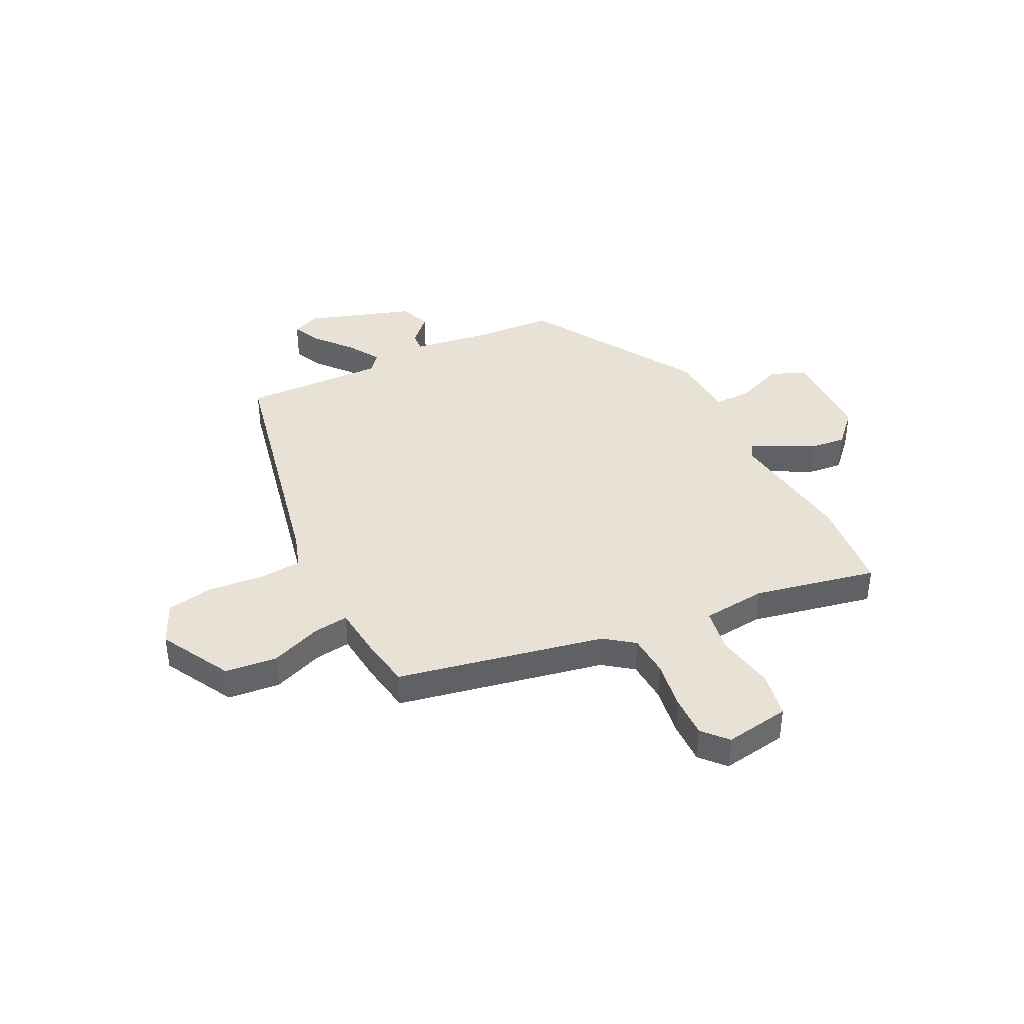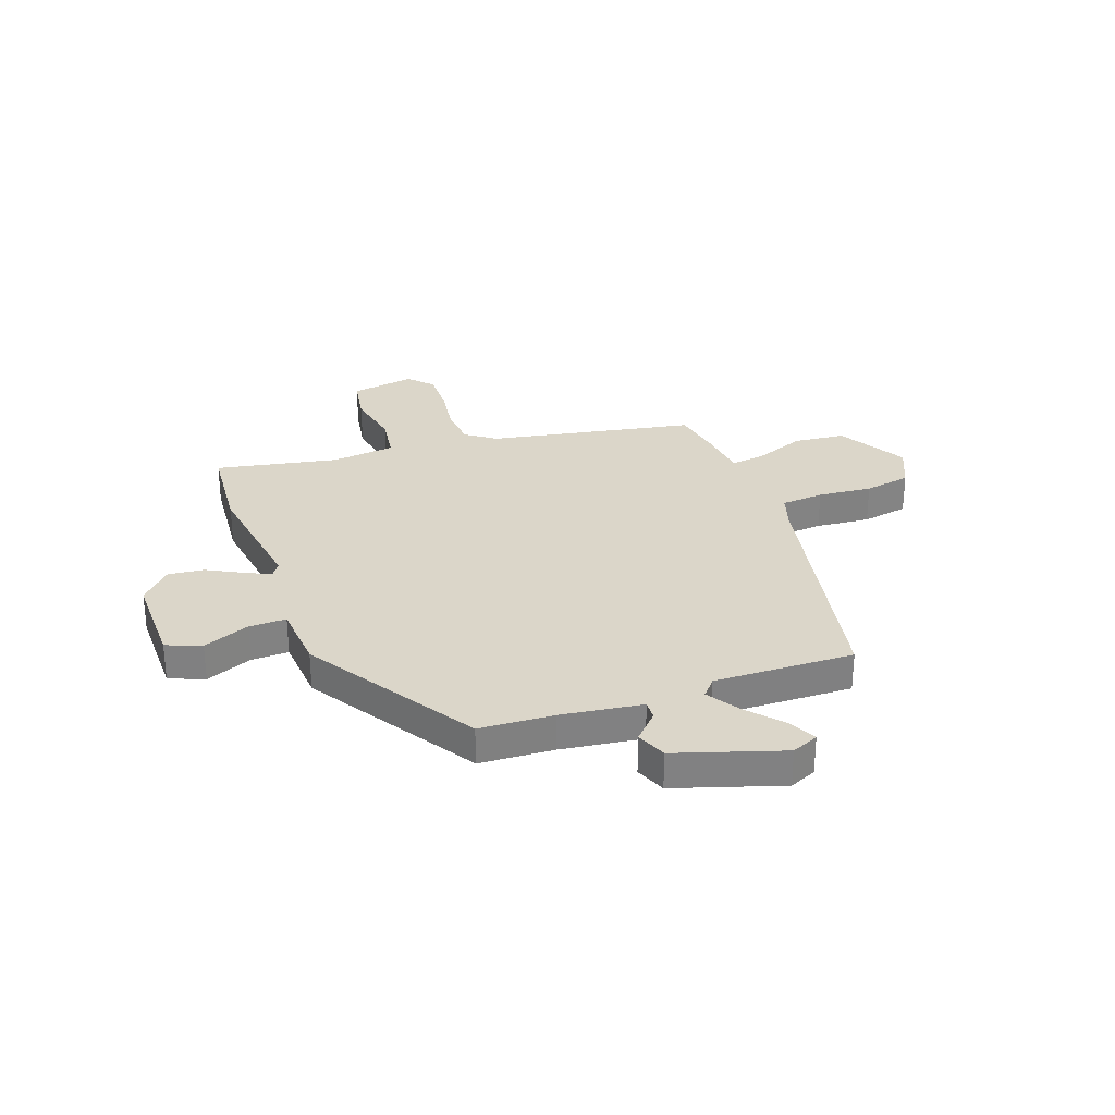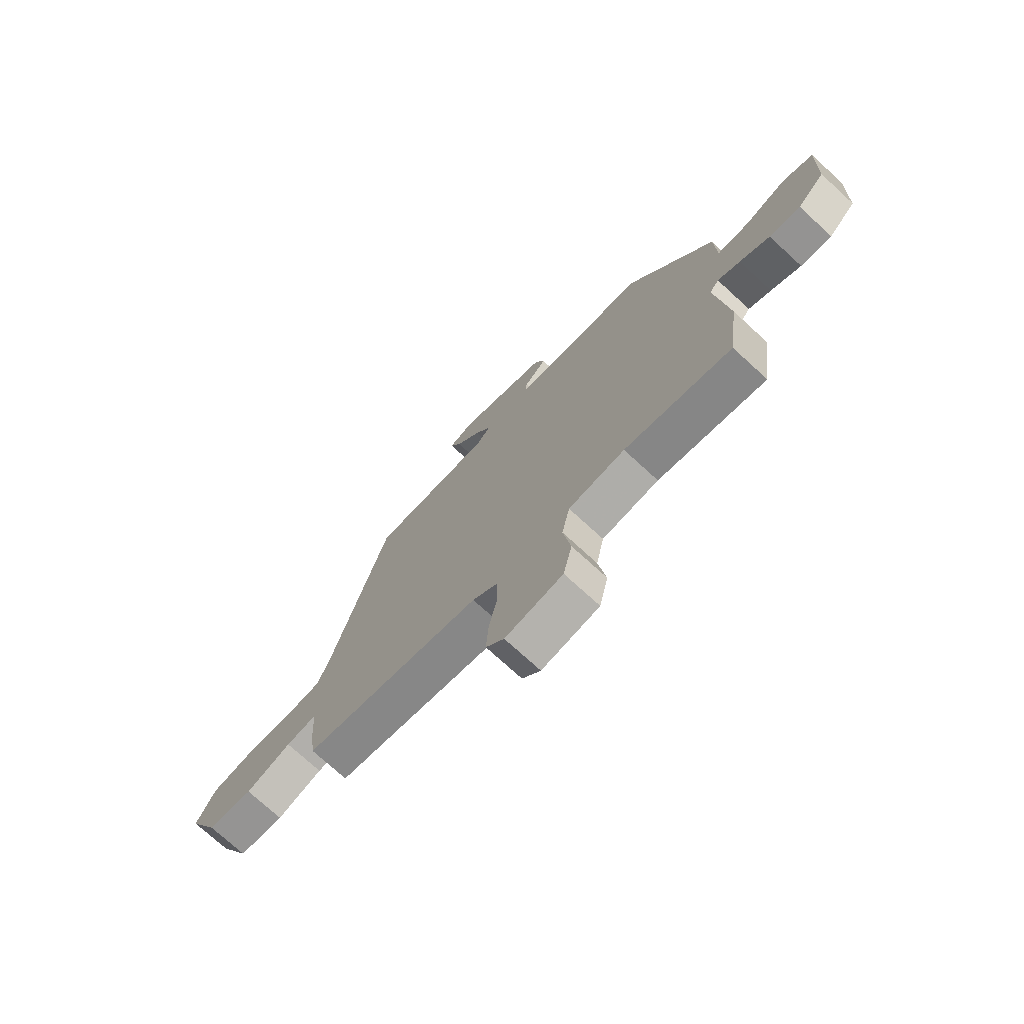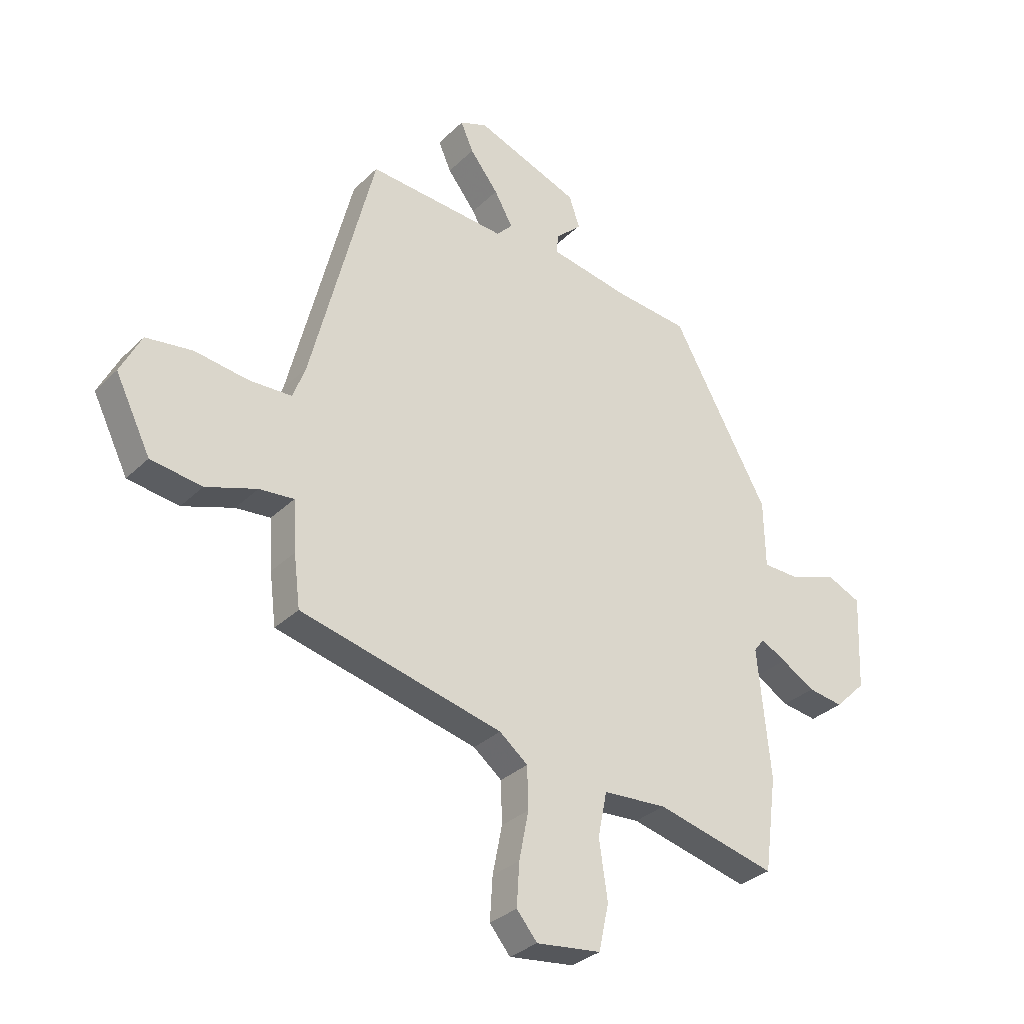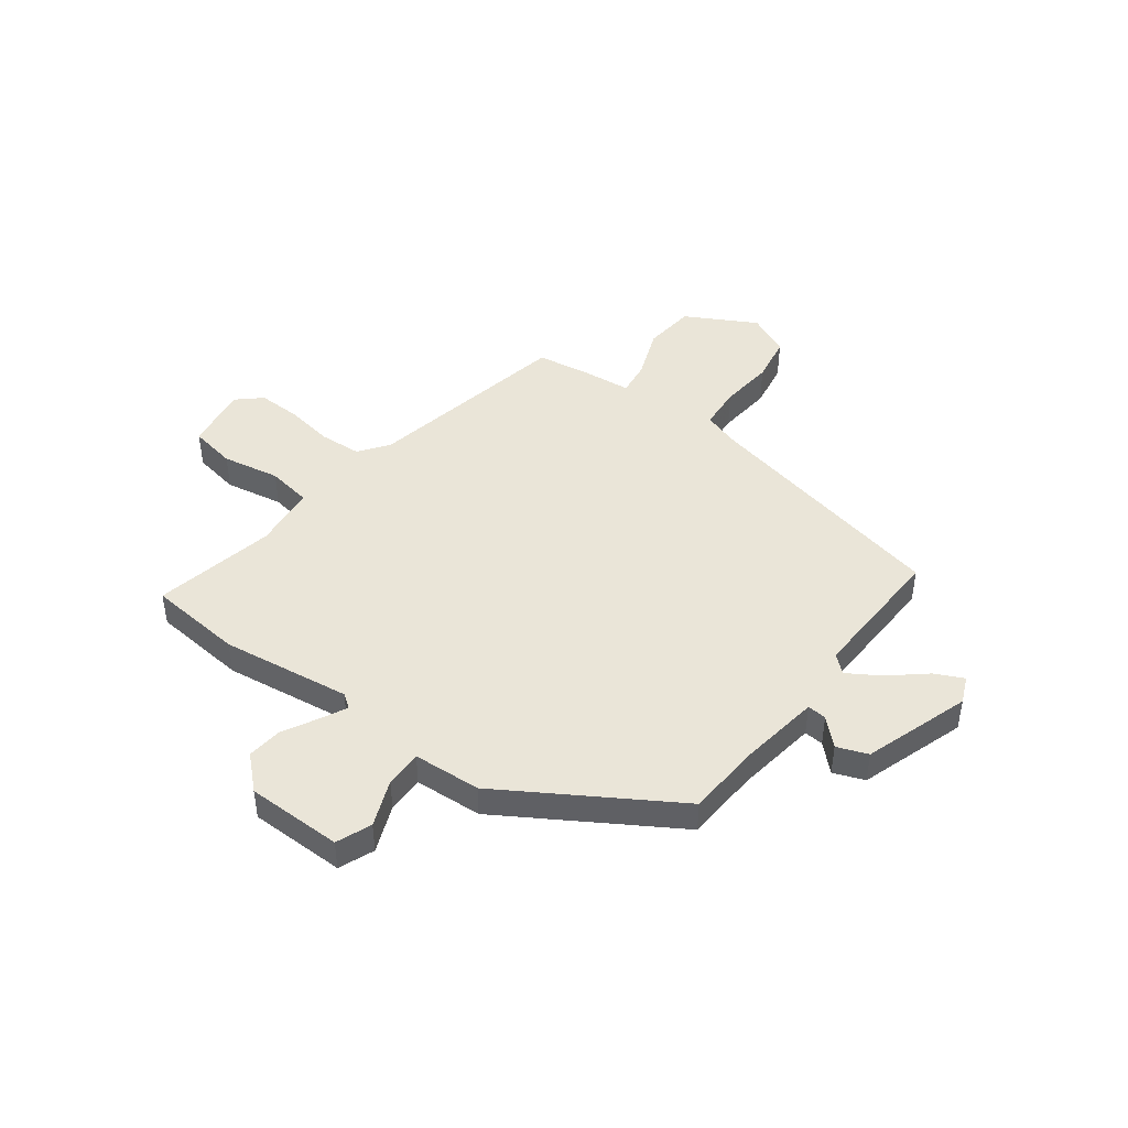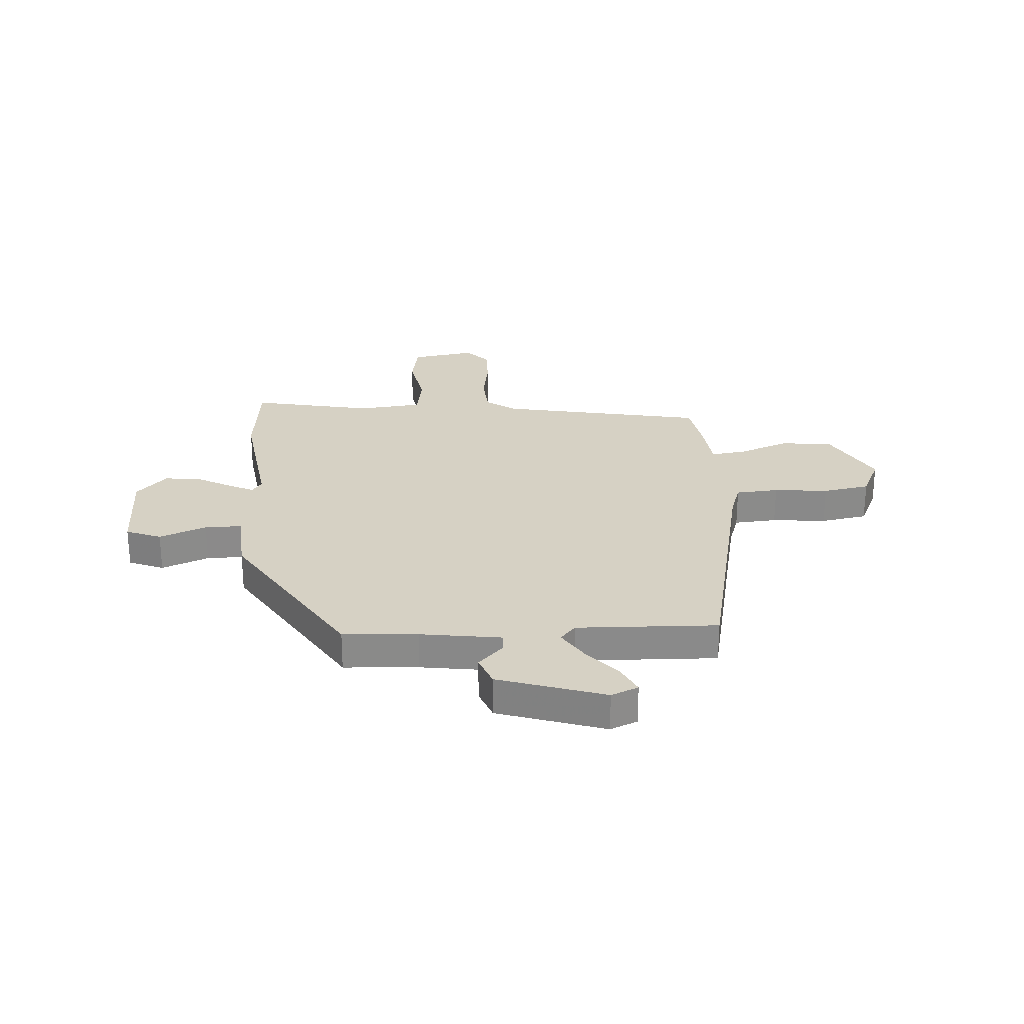
<metadata>
{"format":"obj","ext":"obj","renderer":"f3d","projection":"perspective","resolution":1024,"background":"white","views":[{"elev":40.1,"azim":151.4,"up":"+Y"},{"elev":29.8,"azim":-22.6,"up":"+Y"},{"elev":-74.1,"azim":-132.5,"up":"+Z"},{"elev":-31.7,"azim":143.2,"up":"+Z"},{"elev":45.2,"azim":-55.4,"up":"+Y"},{"elev":26.7,"azim":-6.0,"up":"+Y"}]}
</metadata>
<code>
v -0.344 0.07 0.496
v -0.204 0.07 0.51
v -0.052 0.07 0.538
v -0.056 0.07 0.574
v -0.105 0.07 0.621
v -0.085 0.07 0.68
v 0.113 0.07 0.754
v 0.165 0.07 0.734
v 0.141 0.07 0.679
v 0.087 0.07 0.61
v 0.052 0.07 0.548
v 0.082 0.07 0.516
v 0.347 0.07 0.535
v 0.468 0.07 0.059
v 0.492 0.07 -0.005
v 0.573 0.07 -0.008
v 0.675 0.07 0.006
v 0.764 0.07 -0.006
v 0.804 0.07 -0.085
v 0.737 0.07 -0.22
v 0.64 0.07 -0.234
v 0.543 0.07 -0.201
v 0.477 0.07 -0.195
v 0.471 0.07 -0.291
v 0.459 0.07 -0.389
v 0.074 0.07 -0.481
v 0.02 0.07 -0.524
v 0.018 0.07 -0.603
v 0.036 0.07 -0.694
v 0.041 0.07 -0.775
v 0.002 0.07 -0.822
v -0.121 0.07 -0.807
v -0.14 0.07 -0.72
v -0.124 0.07 -0.61
v -0.141 0.07 -0.526
v -0.262 0.07 -0.518
v -0.49 0.07 -0.574
v -0.514 0.07 -0.395
v -0.49 0.07 -0.149
v -0.51 0.07 -0.123
v -0.558 0.07 -0.149
v -0.622 0.07 -0.187
v -0.689 0.07 -0.197
v -0.748 0.07 -0.139
v -0.756 0.07 0.042
v -0.691 0.07 0.071
v -0.601 0.07 0.039
v -0.531 0.07 0.041
v -0.528 0.07 0.169
v -0.344 0 0.496
v -0.204 0 0.51
v -0.052 0 0.538
v -0.056 0 0.574
v -0.105 0 0.621
v -0.085 0 0.68
v 0.113 0 0.754
v 0.165 0 0.734
v 0.141 0 0.679
v 0.087 0 0.61
v 0.052 0 0.548
v 0.082 0 0.516
v 0.347 0 0.535
v 0.468 0 0.059
v 0.492 0 -0.005
v 0.573 0 -0.008
v 0.675 0 0.006
v 0.764 0 -0.006
v 0.804 0 -0.085
v 0.737 0 -0.22
v 0.64 0 -0.234
v 0.543 0 -0.201
v 0.477 0 -0.195
v 0.471 0 -0.291
v 0.459 0 -0.389
v 0.074 0 -0.481
v 0.02 0 -0.524
v 0.018 0 -0.603
v 0.036 0 -0.694
v 0.041 0 -0.775
v 0.002 0 -0.822
v -0.121 0 -0.807
v -0.14 0 -0.72
v -0.124 0 -0.61
v -0.141 0 -0.526
v -0.262 0 -0.518
v -0.49 0 -0.574
v -0.514 0 -0.395
v -0.49 0 -0.149
v -0.51 0 -0.123
v -0.558 0 -0.149
v -0.622 0 -0.187
v -0.689 0 -0.197
v -0.748 0 -0.139
v -0.756 0 0.042
v -0.691 0 0.071
v -0.601 0 0.039
v -0.531 0 0.041
v -0.528 0 0.169
f 48 49 1 2
f 44 45 46 47
f 44 47 48
f 41 42 43 44
f 40 41 44 48
f 39 40 48 2
f 36 37 38 39
f 35 36 39 2
f 31 32 33 34
f 28 29 30 31
f 27 28 31 34
f 26 27 34 35
f 23 24 25 26
f 19 20 21 22
f 19 22 23
f 16 17 18 19
f 15 16 19 23
f 14 15 23 26
f 12 13 14 26
f 7 8 9 10
f 7 10 11
f 4 5 6 7
f 3 4 7 11
f 11 12 26 35
f 2 3 11 35
f 51 50 98 97
f 96 95 94 93
f 97 96 93
f 93 92 91 90
f 97 93 90 89
f 51 97 89 88
f 88 87 86 85
f 51 88 85 84
f 83 82 81 80
f 80 79 78 77
f 83 80 77 76
f 84 83 76 75
f 75 74 73 72
f 71 70 69 68
f 72 71 68
f 68 67 66 65
f 72 68 65 64
f 75 72 64 63
f 75 63 62 61
f 59 58 57 56
f 60 59 56
f 56 55 54 53
f 60 56 53 52
f 84 75 61 60
f 84 60 52 51
f 1 50 51 2
f 2 51 52 3
f 3 52 53 4
f 4 53 54 5
f 5 54 55 6
f 6 55 56 7
f 7 56 57 8
f 8 57 58 9
f 9 58 59 10
f 10 59 60 11
f 11 60 61 12
f 12 61 62 13
f 13 62 63 14
f 14 63 64 15
f 15 64 65 16
f 16 65 66 17
f 17 66 67 18
f 18 67 68 19
f 19 68 69 20
f 20 69 70 21
f 21 70 71 22
f 22 71 72 23
f 23 72 73 24
f 24 73 74 25
f 25 74 75 26
f 26 75 76 27
f 27 76 77 28
f 28 77 78 29
f 29 78 79 30
f 30 79 80 31
f 31 80 81 32
f 32 81 82 33
f 33 82 83 34
f 34 83 84 35
f 35 84 85 36
f 36 85 86 37
f 37 86 87 38
f 38 87 88 39
f 39 88 89 40
f 40 89 90 41
f 41 90 91 42
f 42 91 92 43
f 43 92 93 44
f 44 93 94 45
f 45 94 95 46
f 46 95 96 47
f 47 96 97 48
f 48 97 98 49
f 49 98 50 1

</code>
